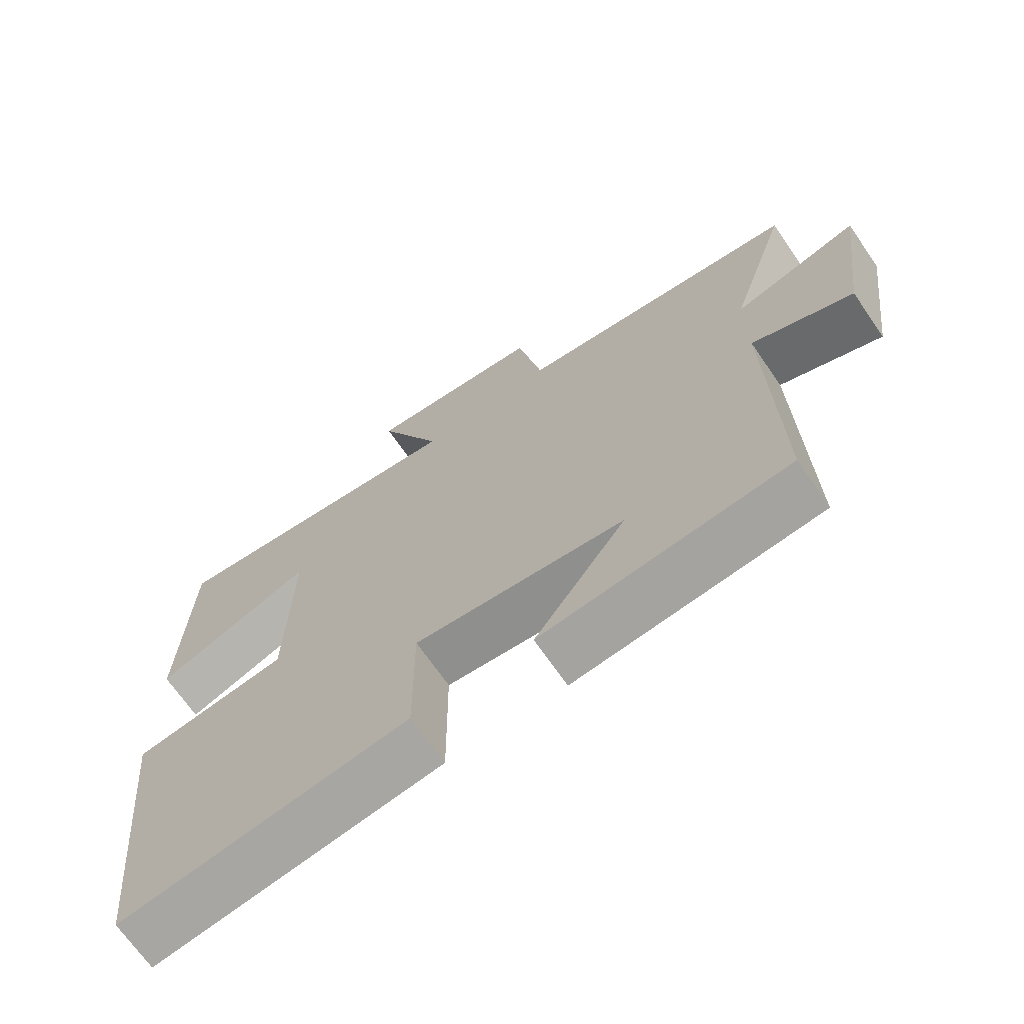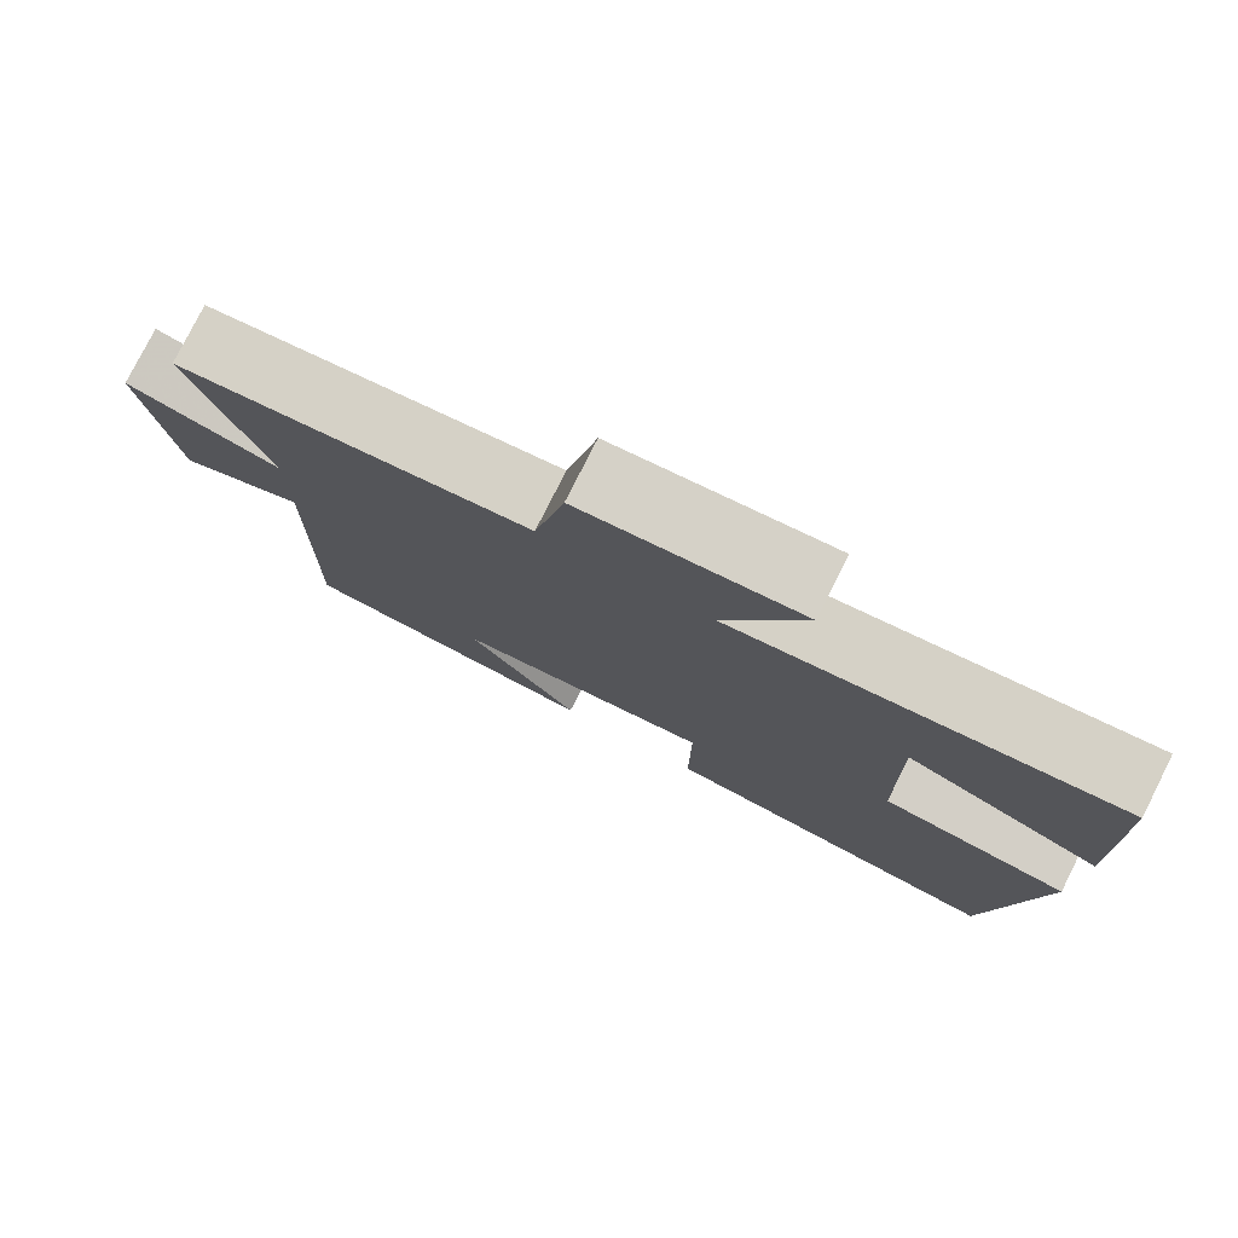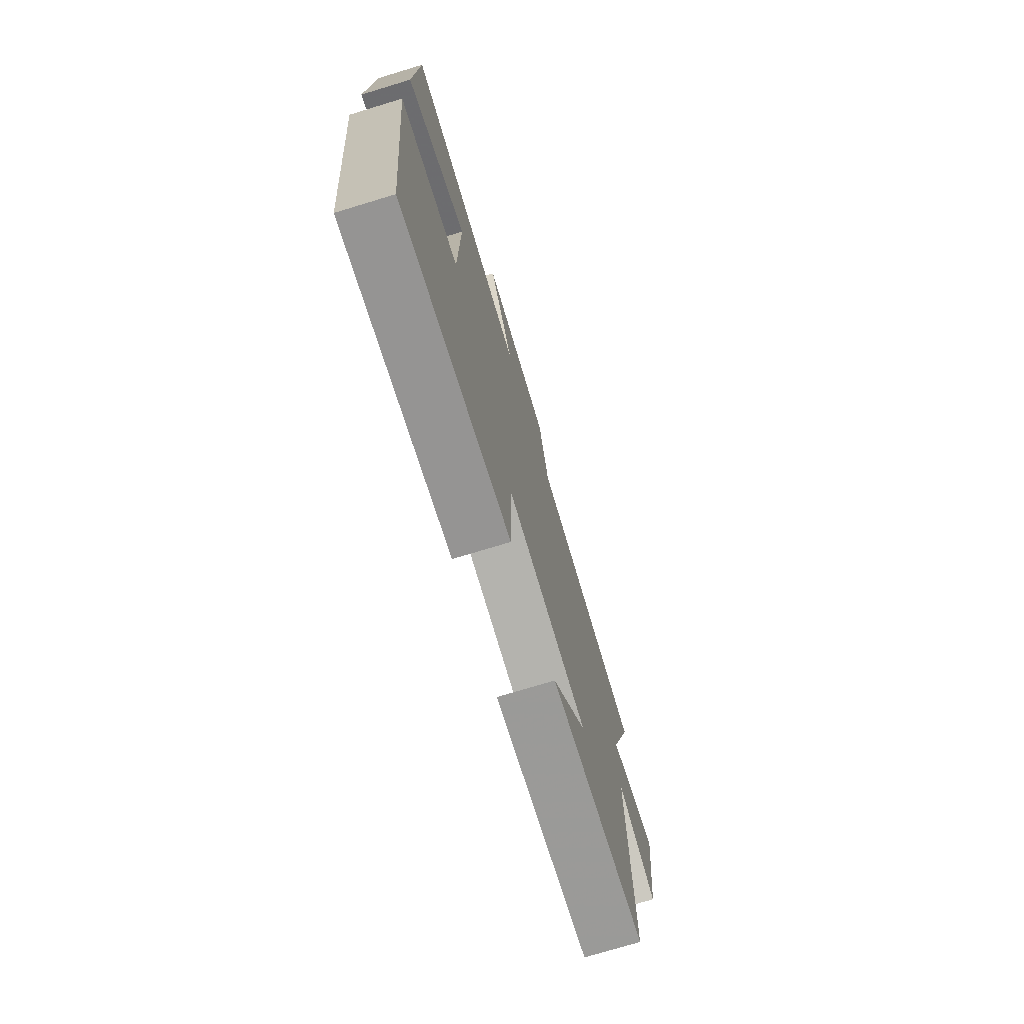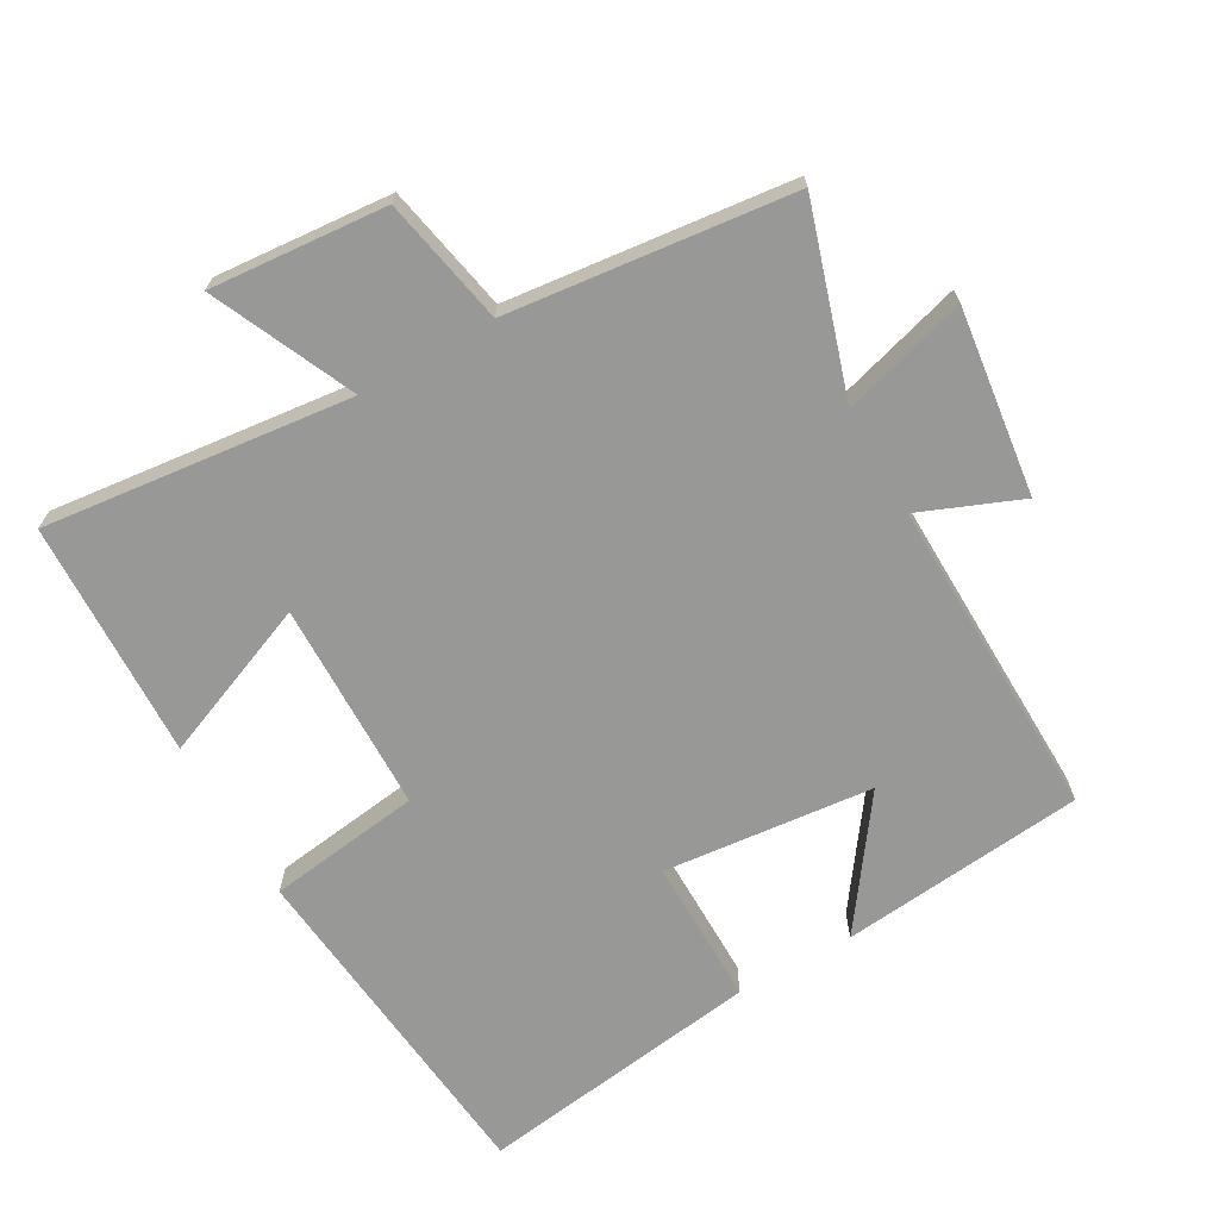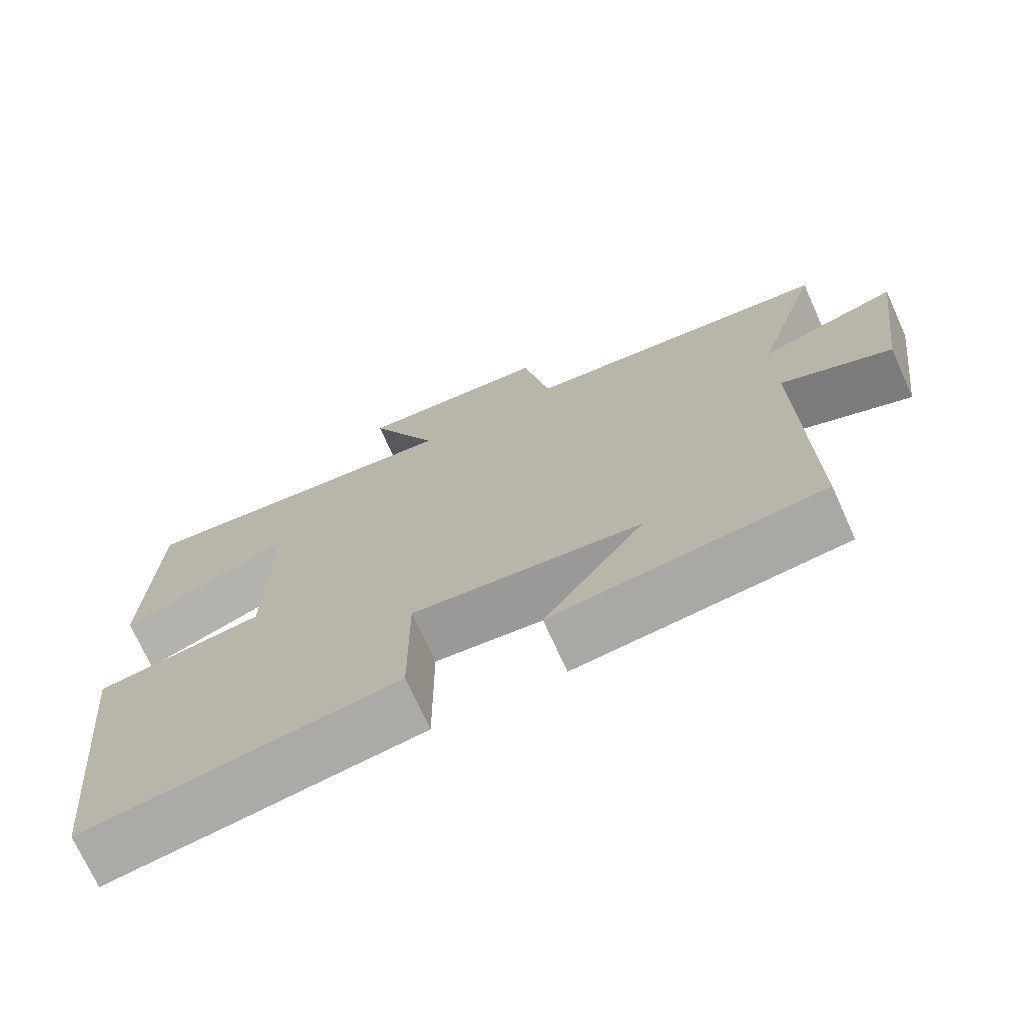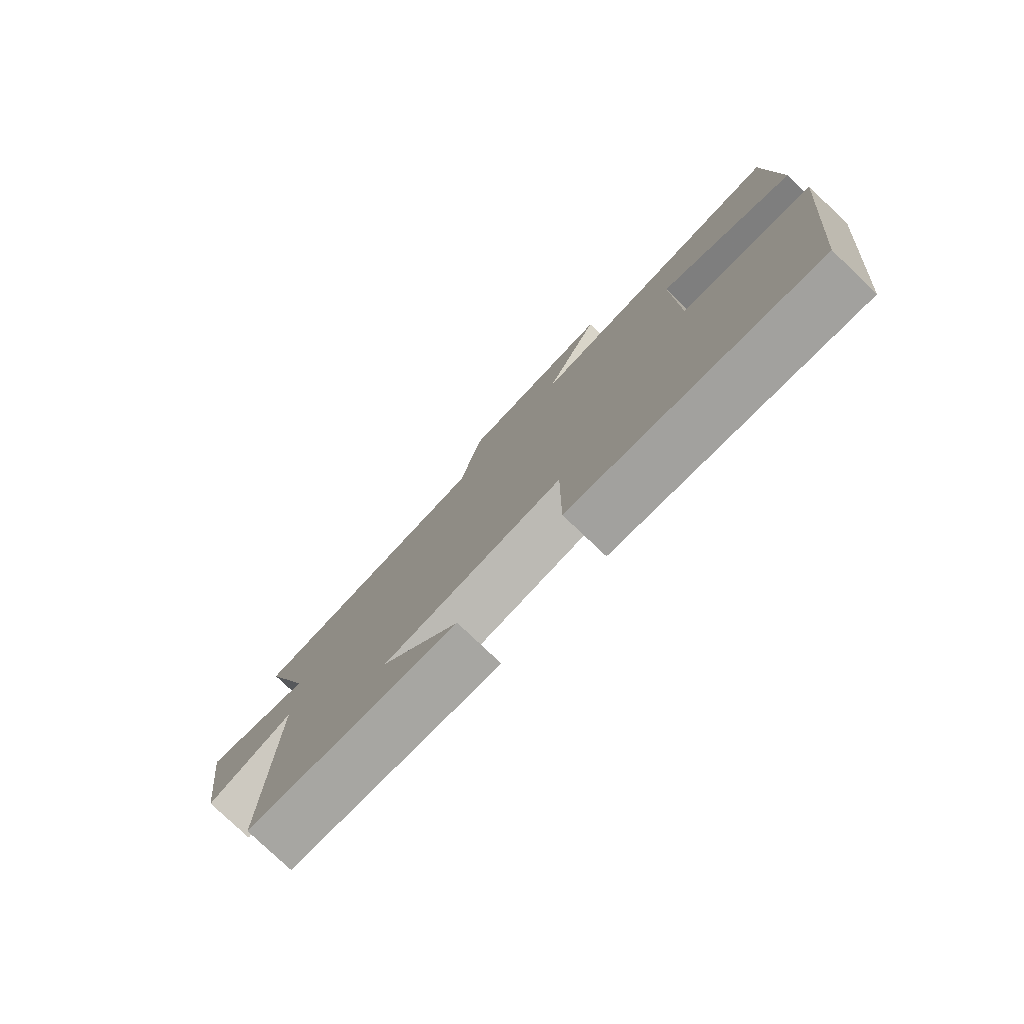
<metadata>
{"format":"obj","ext":"obj","renderer":"f3d","projection":"perspective","resolution":1024,"background":"white","views":[{"elev":-69.4,"azim":34.7,"up":"+Z"},{"elev":78.5,"azim":-153.3,"up":"+Z"},{"elev":-74.5,"azim":-73.1,"up":"+Z"},{"elev":-68.5,"azim":29.7,"up":"+Y"},{"elev":-72.3,"azim":24.3,"up":"+Z"},{"elev":-78.8,"azim":-133.6,"up":"+Z"}]}
</metadata>
<code>
v -0.449 0.07 -0.558
v -0.5 0.07 -0.049
v -0.273 0.07 -0.019
v -0.267 0.07 0.293
v -0.5 0.07 0.199
v -0.488 0.07 0.552
v -0.033 0.07 0.5
v -0.128 0.07 0.71
v 0.132 0.07 0.688
v 0.169 0.07 0.5
v 0.588 0.07 0.452
v 0.5 0.07 0.175
v 0.685 0.07 0.228
v 0.649 0.07 -0.048
v 0.5 0.07 0.013
v 0.509 0.07 -0.464
v 0.147 0.07 -0.5
v 0.282 0.07 -0.314
v -0.028 0.07 -0.282
v -0.027 0.07 -0.5
v -0.449 0 -0.558
v -0.5 0 -0.049
v -0.273 0 -0.019
v -0.267 0 0.293
v -0.5 0 0.199
v -0.488 0 0.552
v -0.033 0 0.5
v -0.128 0 0.71
v 0.132 0 0.688
v 0.169 0 0.5
v 0.588 0 0.452
v 0.5 0 0.175
v 0.685 0 0.228
v 0.649 0 -0.048
v 0.5 0 0.013
v 0.509 0 -0.464
v 0.147 0 -0.5
v 0.282 0 -0.314
v -0.028 0 -0.282
v -0.027 0 -0.5
f 19 20 1 2
f 18 19 2 3
f 16 17 18
f 15 16 18
f 15 18 3 4
f 12 13 14 15
f 12 15 4
f 10 11 12 4
f 7 8 9 10
f 7 10 4 5
f 5 6 7
f 22 21 40 39
f 23 22 39 38
f 38 37 36
f 38 36 35
f 24 23 38 35
f 35 34 33 32
f 24 35 32
f 24 32 31 30
f 30 29 28 27
f 25 24 30 27
f 27 26 25
f 1 21 22 2
f 2 22 23 3
f 3 23 24 4
f 4 24 25 5
f 5 25 26 6
f 6 26 27 7
f 7 27 28 8
f 8 28 29 9
f 9 29 30 10
f 10 30 31 11
f 11 31 32 12
f 12 32 33 13
f 13 33 34 14
f 14 34 35 15
f 15 35 36 16
f 16 36 37 17
f 17 37 38 18
f 18 38 39 19
f 19 39 40 20
f 20 40 21 1

</code>
